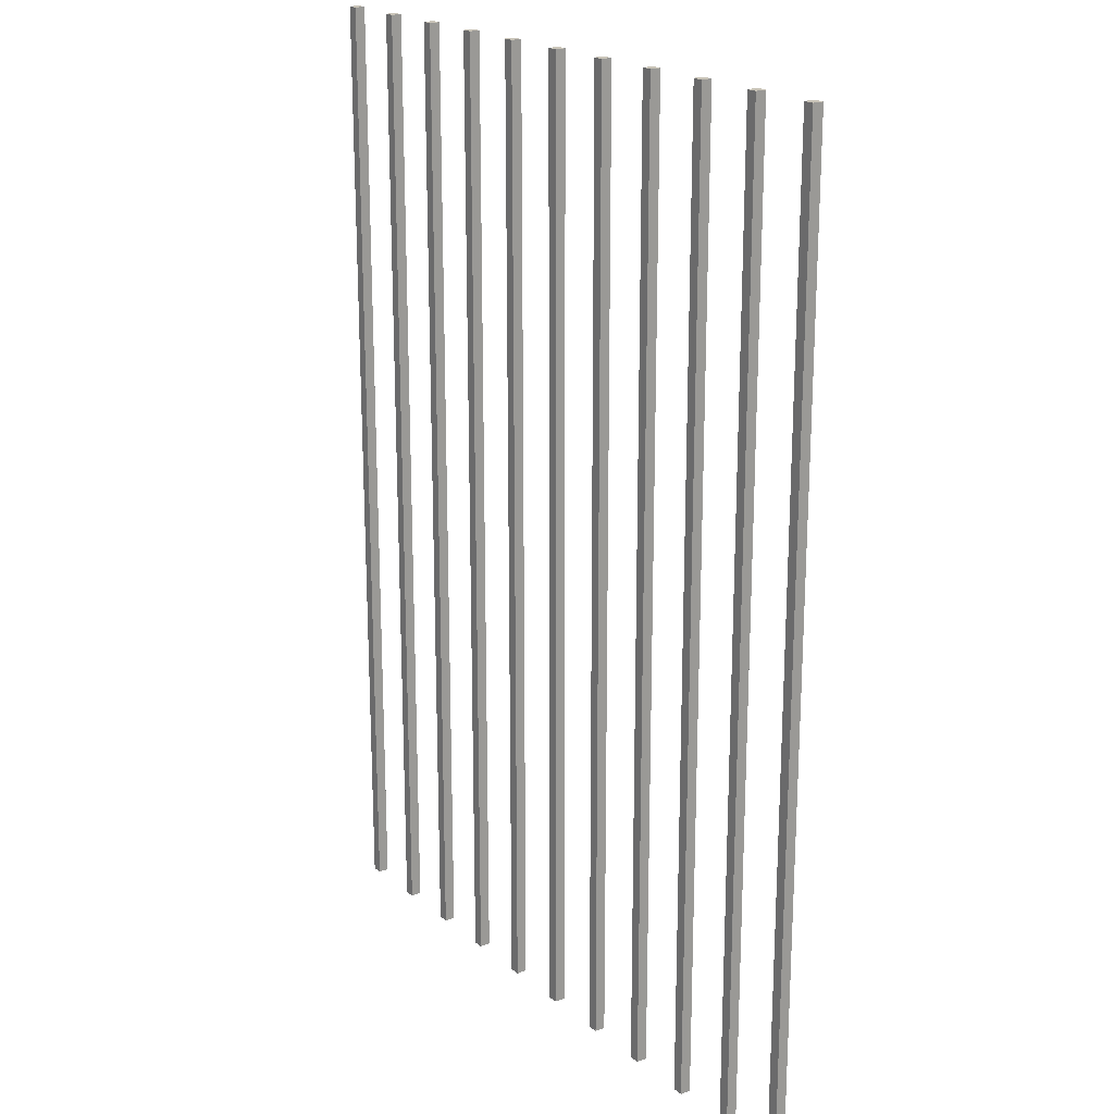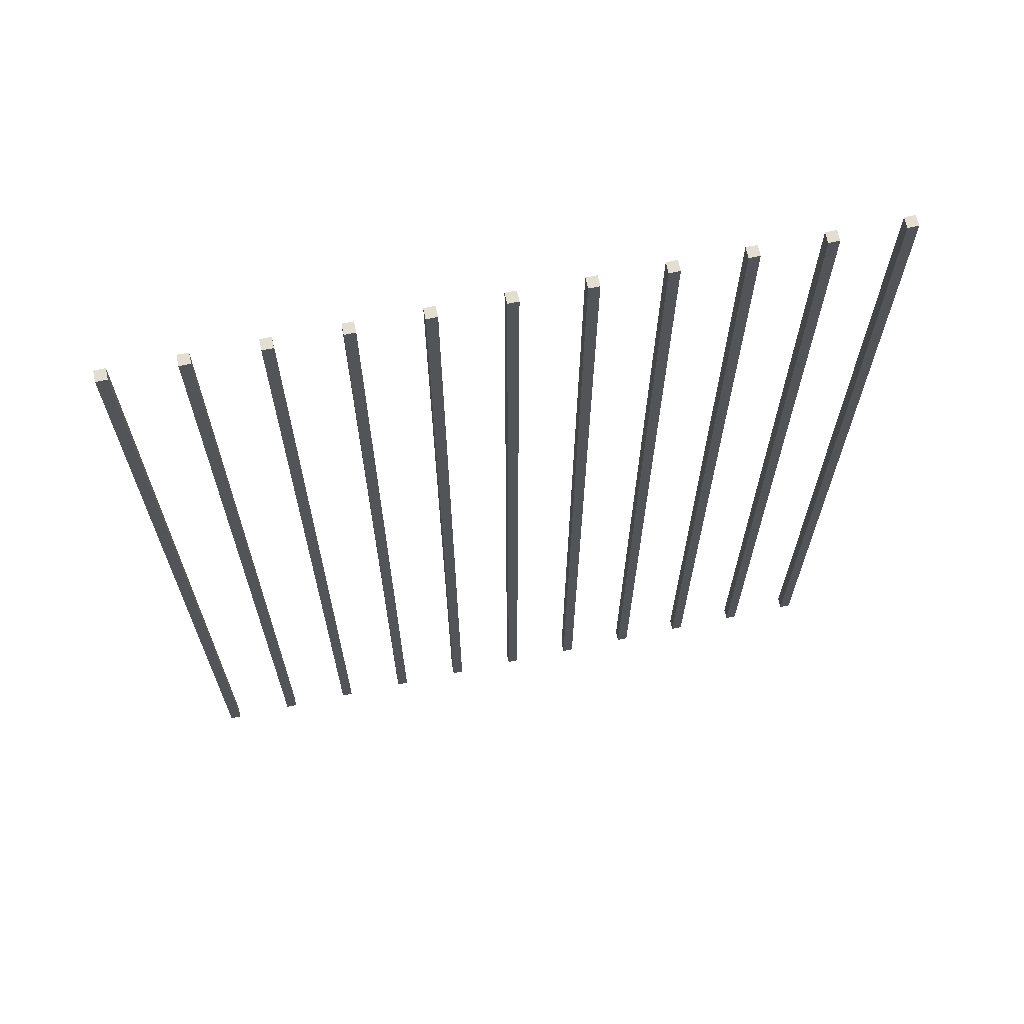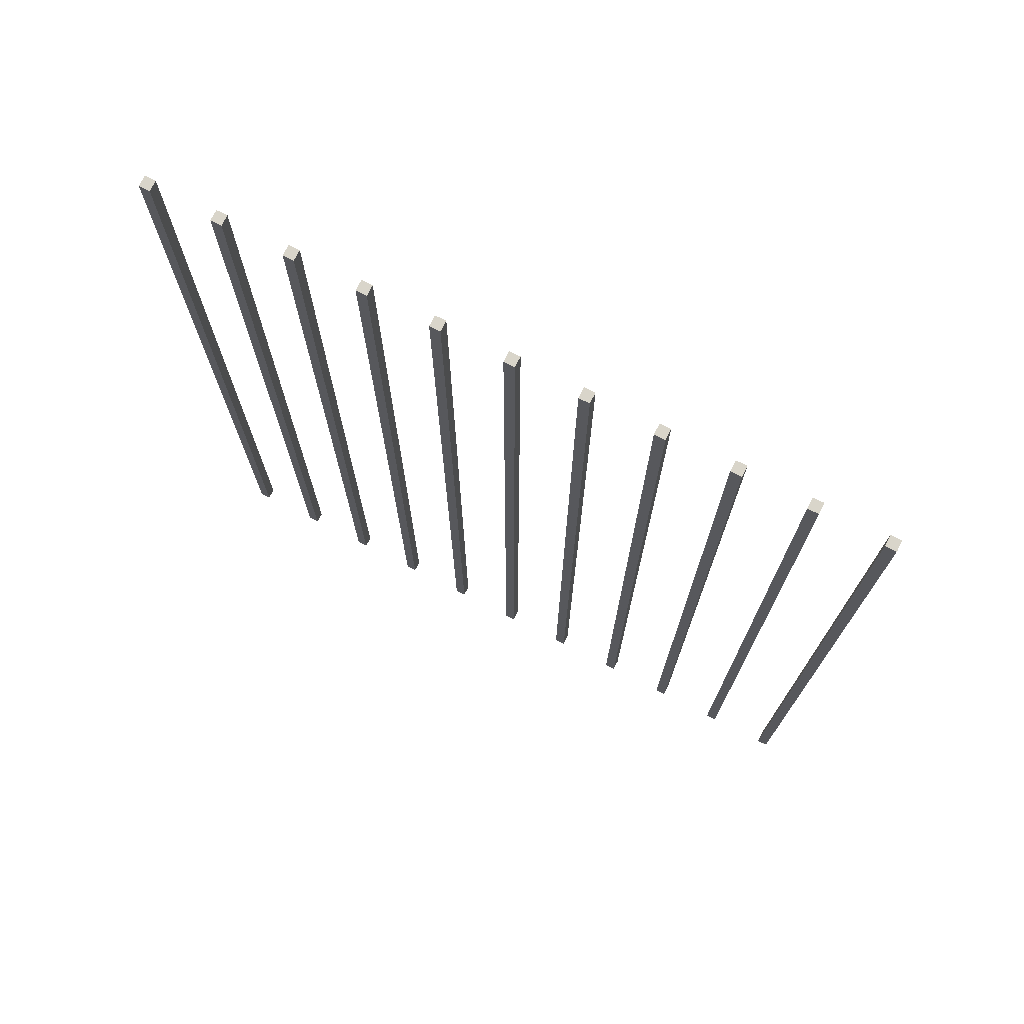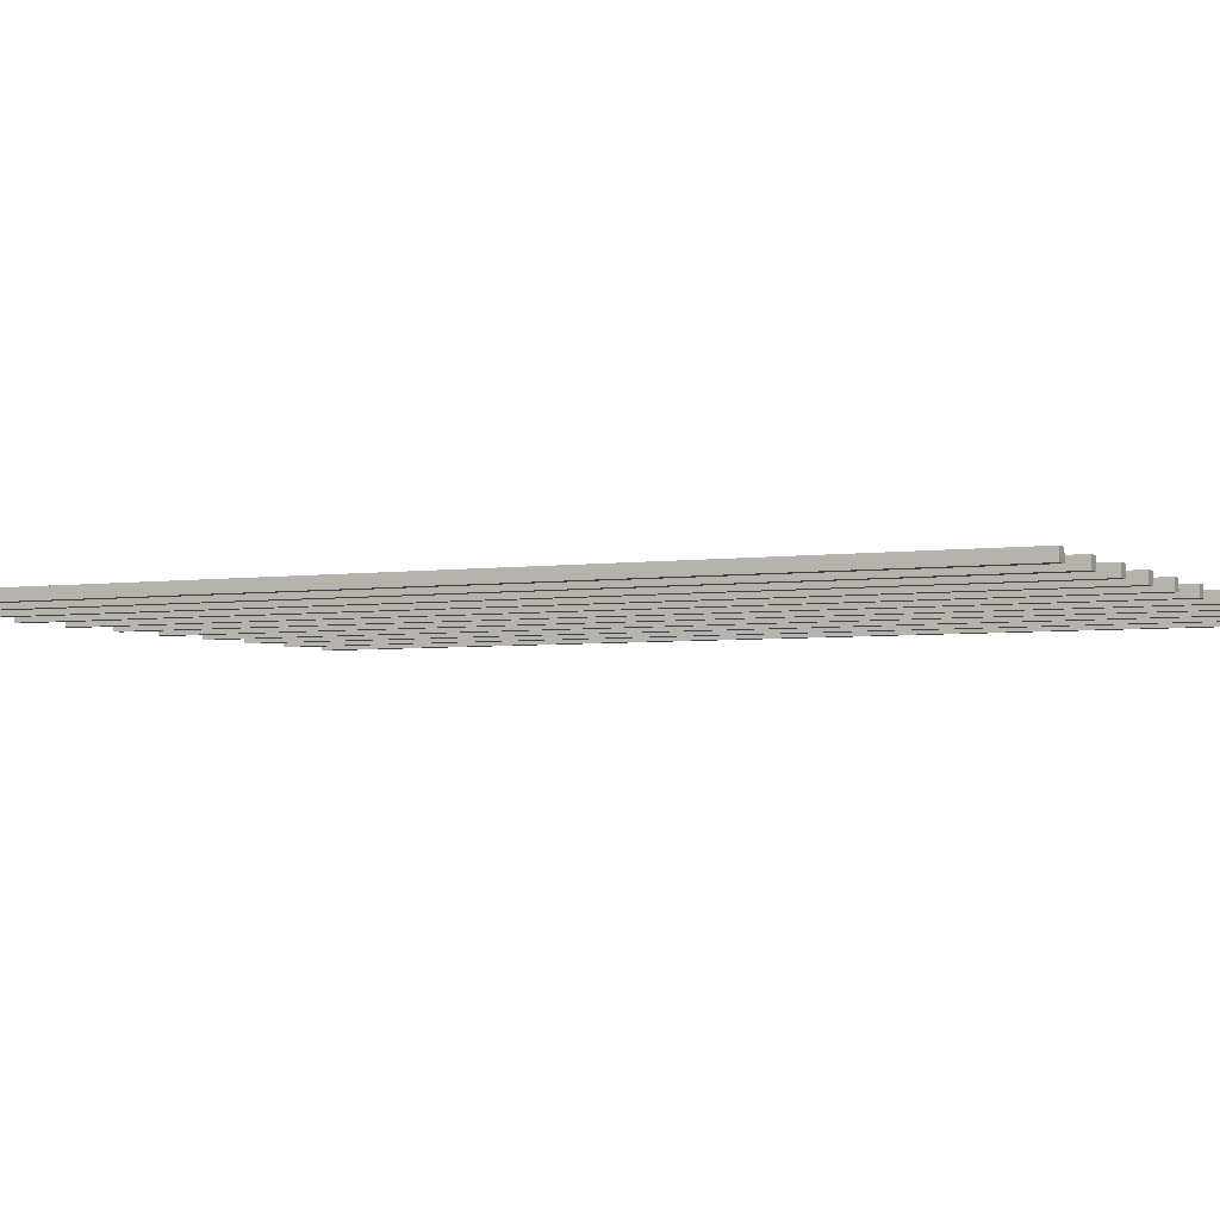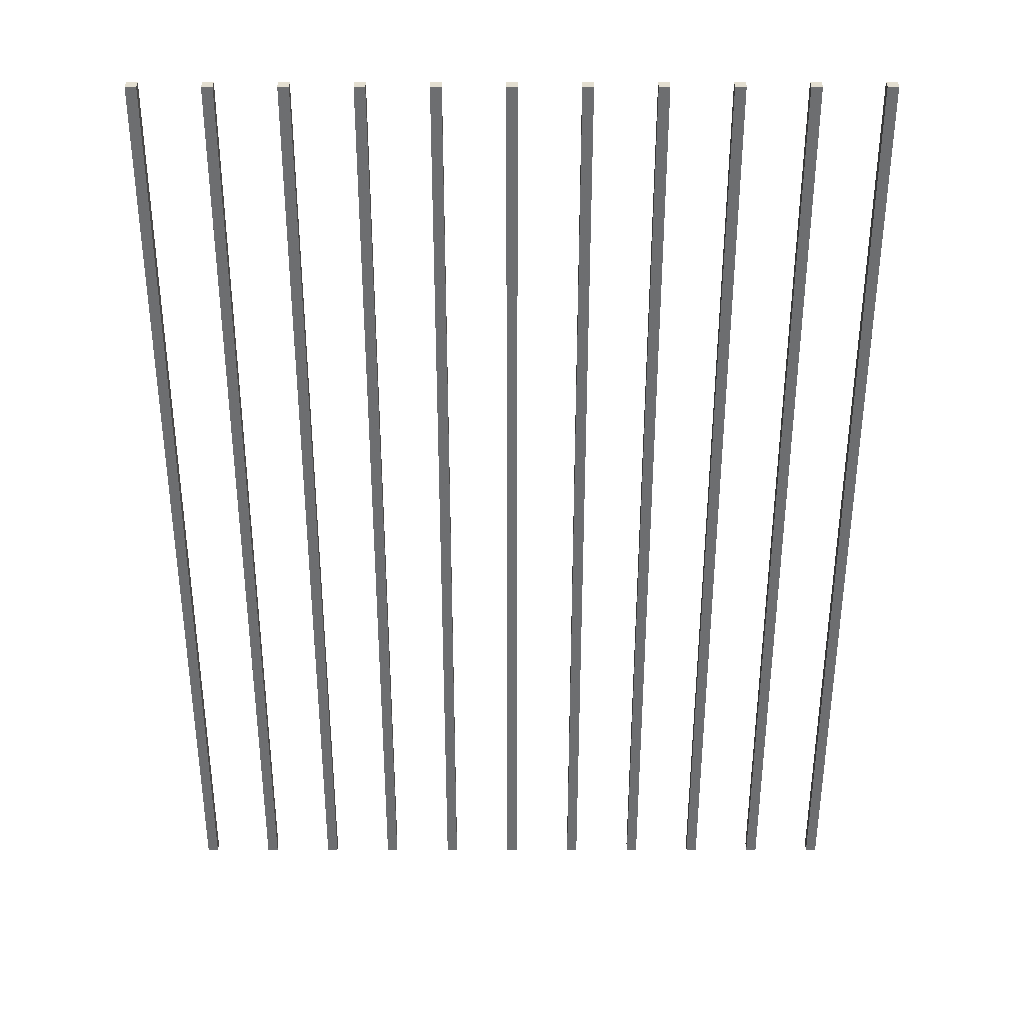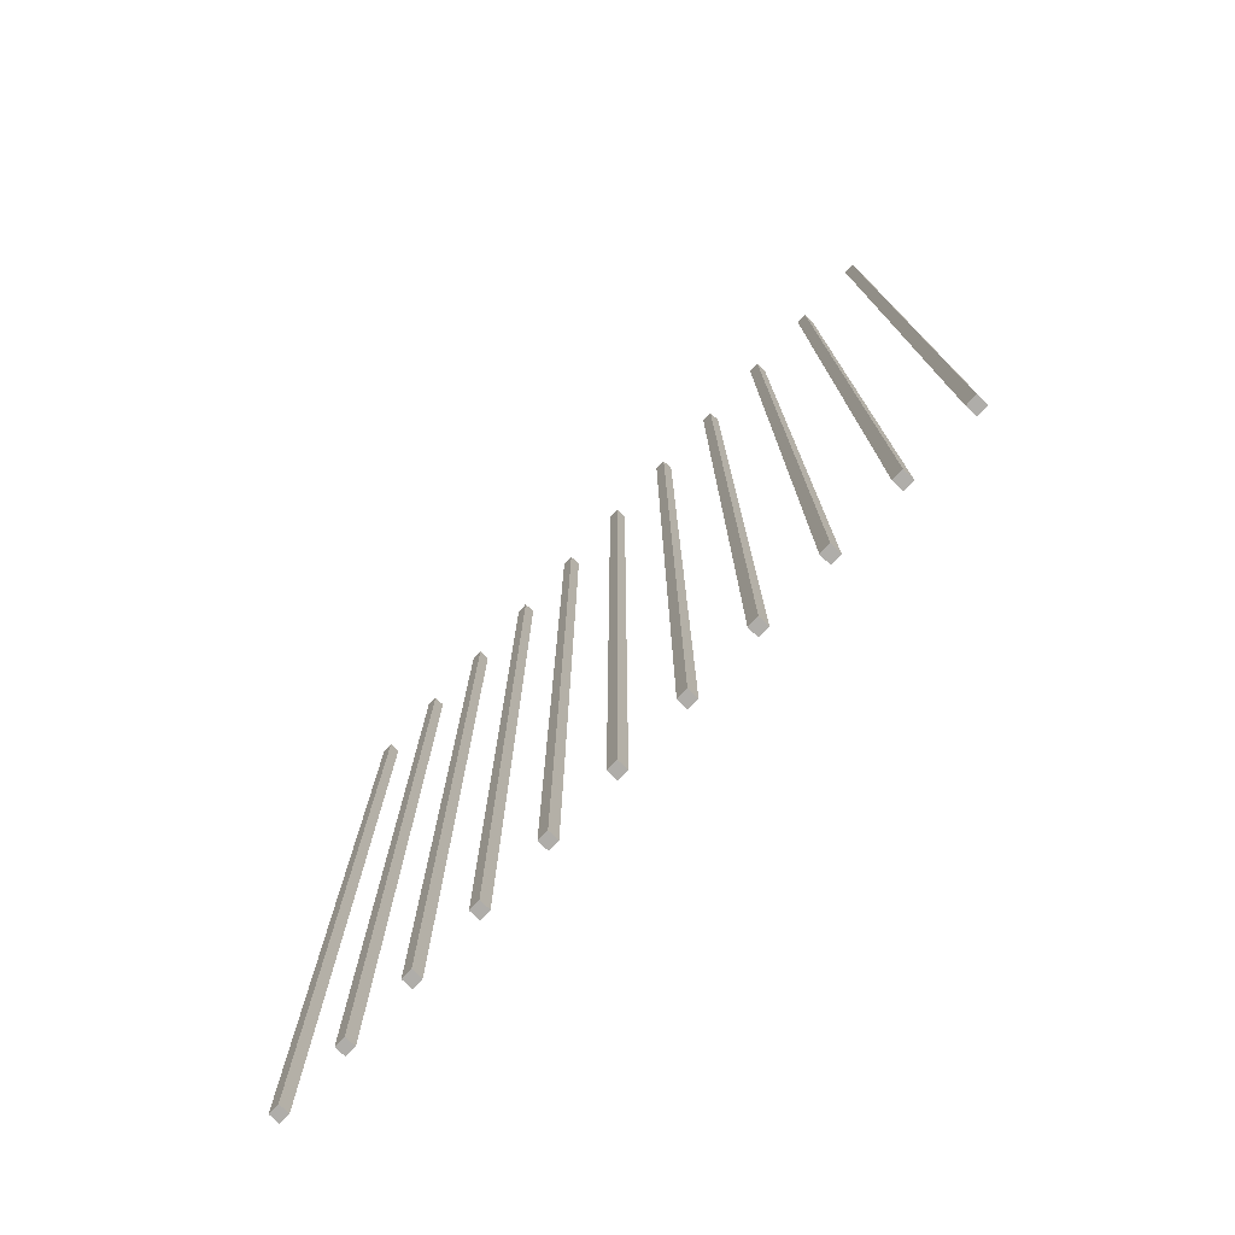
<metadata>
{"format":"obj","ext":"obj","renderer":"f3d","projection":"perspective","resolution":1024,"background":"white","views":[{"elev":20.1,"azim":-125.0,"up":"+Y"},{"elev":68.0,"azim":-12.0,"up":"+Y"},{"elev":74.7,"azim":27.0,"up":"+Y"},{"elev":-3.8,"azim":115.8,"up":"+Z"},{"elev":35.7,"azim":-0.1,"up":"+Y"},{"elev":-77.4,"azim":-133.5,"up":"+Y"}]}
</metadata>
<code>
o Cube.010_Cube.011
v -5.082 0.03882 0.1091
v -5.082 0.03882 -0.04388
v -4.929 0.03882 -0.04388
v -4.929 0.03882 0.1091
v -5.082 13.87 0.1091
v -5.082 13.87 -0.04388
v -4.929 13.87 -0.04388
v -4.929 13.87 0.1091
f 5 6 2 1
f 6 7 3 2
f 7 8 4 3
f 8 5 1 4
f 1 2 3 4
f 8 7 6 5
o Cube.009_Cube.010
v -4.082 0.03882 0.1091
v -4.082 0.03882 -0.04388
v -3.929 0.03882 -0.04388
v -3.929 0.03882 0.1091
v -4.082 13.87 0.1091
v -4.082 13.87 -0.04388
v -3.929 13.87 -0.04388
v -3.929 13.87 0.1091
f 13 14 10 9
f 14 15 11 10
f 15 16 12 11
f 16 13 9 12
f 9 10 11 12
f 16 15 14 13
o Cube.008_Cube.009
v -3.082 0.03882 0.1091
v -3.082 0.03882 -0.04388
v -2.929 0.03882 -0.04388
v -2.929 0.03882 0.1091
v -3.082 13.87 0.1091
v -3.082 13.87 -0.04388
v -2.929 13.87 -0.04388
v -2.929 13.87 0.1091
f 21 22 18 17
f 22 23 19 18
f 23 24 20 19
f 24 21 17 20
f 17 18 19 20
f 24 23 22 21
o Cube.007_Cube.008
v -2.082 0.03882 0.1091
v -2.082 0.03882 -0.04388
v -1.929 0.03882 -0.04388
v -1.929 0.03882 0.1091
v -2.082 13.87 0.1091
v -2.082 13.87 -0.04388
v -1.929 13.87 -0.04388
v -1.929 13.87 0.1091
f 29 30 26 25
f 30 31 27 26
f 31 32 28 27
f 32 29 25 28
f 25 26 27 28
f 32 31 30 29
o Cube.006_Cube.007
v -1.082 0.03882 0.1091
v -1.082 0.03882 -0.04388
v -0.9291 0.03882 -0.04388
v -0.9291 0.03882 0.1091
v -1.082 13.87 0.1091
v -1.082 13.87 -0.04388
v -0.9291 13.87 -0.04388
v -0.9291 13.87 0.1091
f 37 38 34 33
f 38 39 35 34
f 39 40 36 35
f 40 37 33 36
f 33 34 35 36
f 40 39 38 37
o Cube.005_Cube.006
v 4.918 0.03882 0.1091
v 4.918 0.03882 -0.04388
v 5.071 0.03882 -0.04388
v 5.071 0.03882 0.1091
v 4.918 13.87 0.1091
v 4.918 13.87 -0.04388
v 5.071 13.87 -0.04388
v 5.071 13.87 0.1091
f 45 46 42 41
f 46 47 43 42
f 47 48 44 43
f 48 45 41 44
f 41 42 43 44
f 48 47 46 45
o Cube.004_Cube.005
v 3.918 0.03882 0.1091
v 3.918 0.03882 -0.04388
v 4.071 0.03882 -0.04388
v 4.071 0.03882 0.1091
v 3.918 13.87 0.1091
v 3.918 13.87 -0.04388
v 4.071 13.87 -0.04388
v 4.071 13.87 0.1091
f 53 54 50 49
f 54 55 51 50
f 55 56 52 51
f 56 53 49 52
f 49 50 51 52
f 56 55 54 53
o Cube.003_Cube.004
v 2.918 0.03882 0.1091
v 2.918 0.03882 -0.04388
v 3.071 0.03882 -0.04388
v 3.071 0.03882 0.1091
v 2.918 13.87 0.1091
v 2.918 13.87 -0.04388
v 3.071 13.87 -0.04388
v 3.071 13.87 0.1091
f 61 62 58 57
f 62 63 59 58
f 63 64 60 59
f 64 61 57 60
f 57 58 59 60
f 64 63 62 61
o Cube.002_Cube.003
v 1.918 0.03882 0.1091
v 1.918 0.03882 -0.04388
v 2.071 0.03882 -0.04388
v 2.071 0.03882 0.1091
v 1.918 13.87 0.1091
v 1.918 13.87 -0.04388
v 2.071 13.87 -0.04388
v 2.071 13.87 0.1091
f 69 70 66 65
f 70 71 67 66
f 71 72 68 67
f 72 69 65 68
f 65 66 67 68
f 72 71 70 69
o Cube.001_Cube.002
v 0.9179 0.03882 0.1091
v 0.9179 0.03882 -0.04388
v 1.071 0.03882 -0.04388
v 1.071 0.03882 0.1091
v 0.9179 13.87 0.1091
v 0.9179 13.87 -0.04388
v 1.071 13.87 -0.04388
v 1.071 13.87 0.1091
f 77 78 74 73
f 78 79 75 74
f 79 80 76 75
f 80 77 73 76
f 73 74 75 76
f 80 79 78 77
o Cube_Cube.001
v -0.0821 0.03882 0.1091
v -0.0821 0.03882 -0.04388
v 0.07091 0.03882 -0.04388
v 0.07091 0.03882 0.1091
v -0.0821 13.87 0.1091
v -0.0821 13.87 -0.04388
v 0.07091 13.87 -0.04388
v 0.07091 13.87 0.1091
f 85 86 82 81
f 86 87 83 82
f 87 88 84 83
f 88 85 81 84
f 81 82 83 84
f 88 87 86 85

</code>
